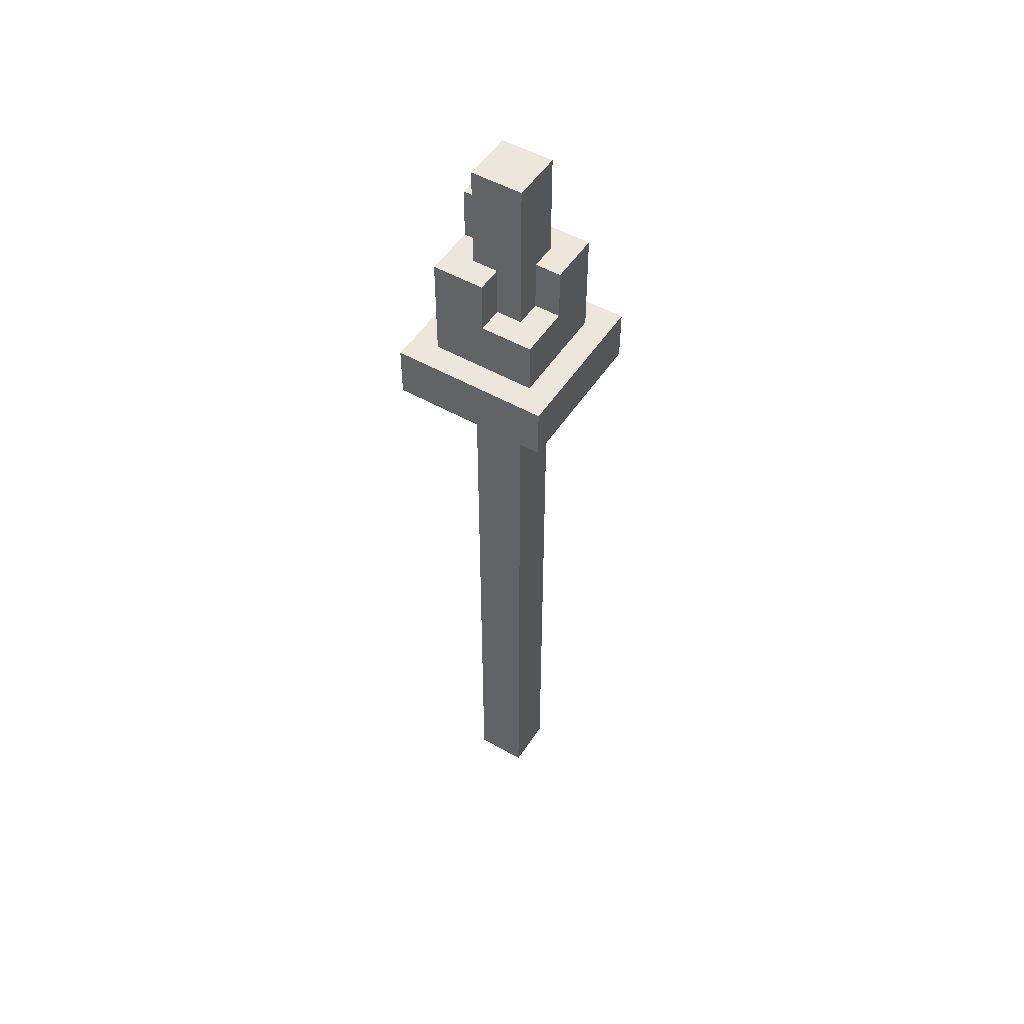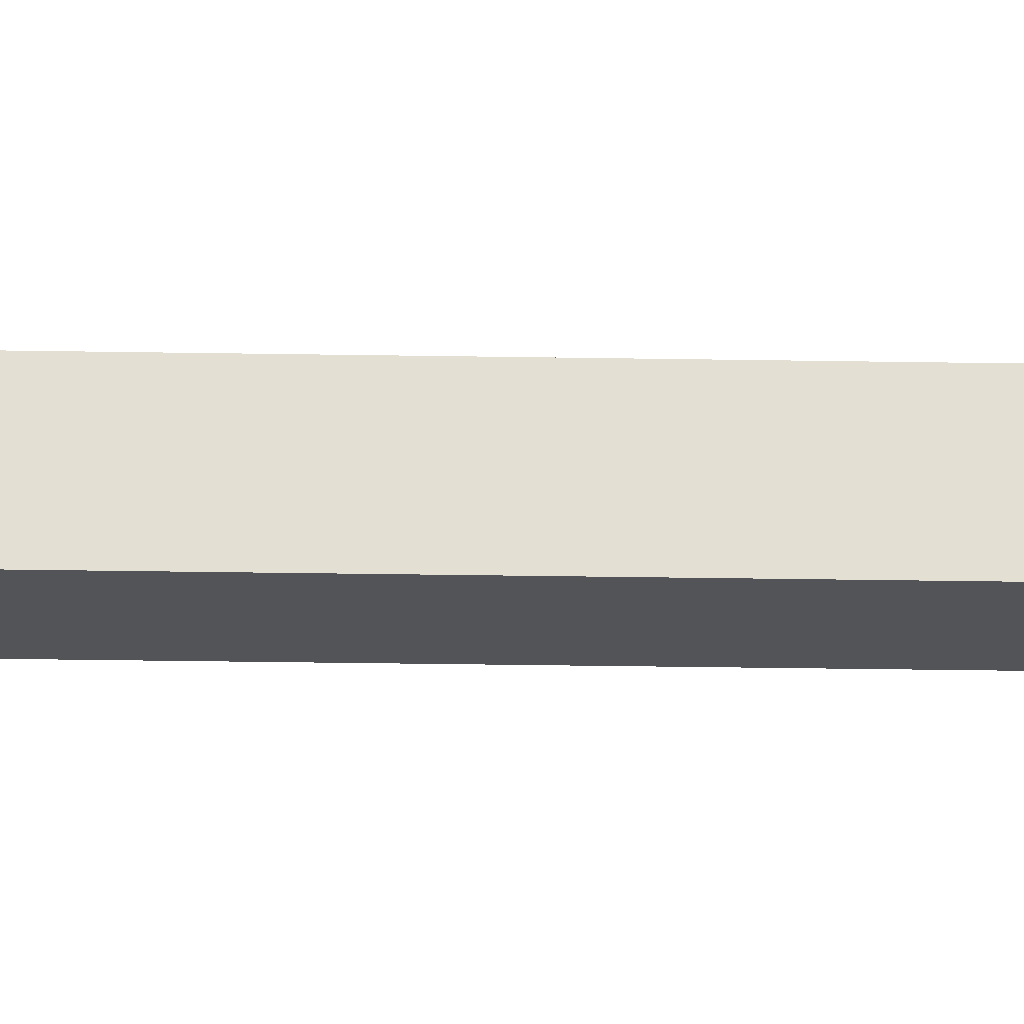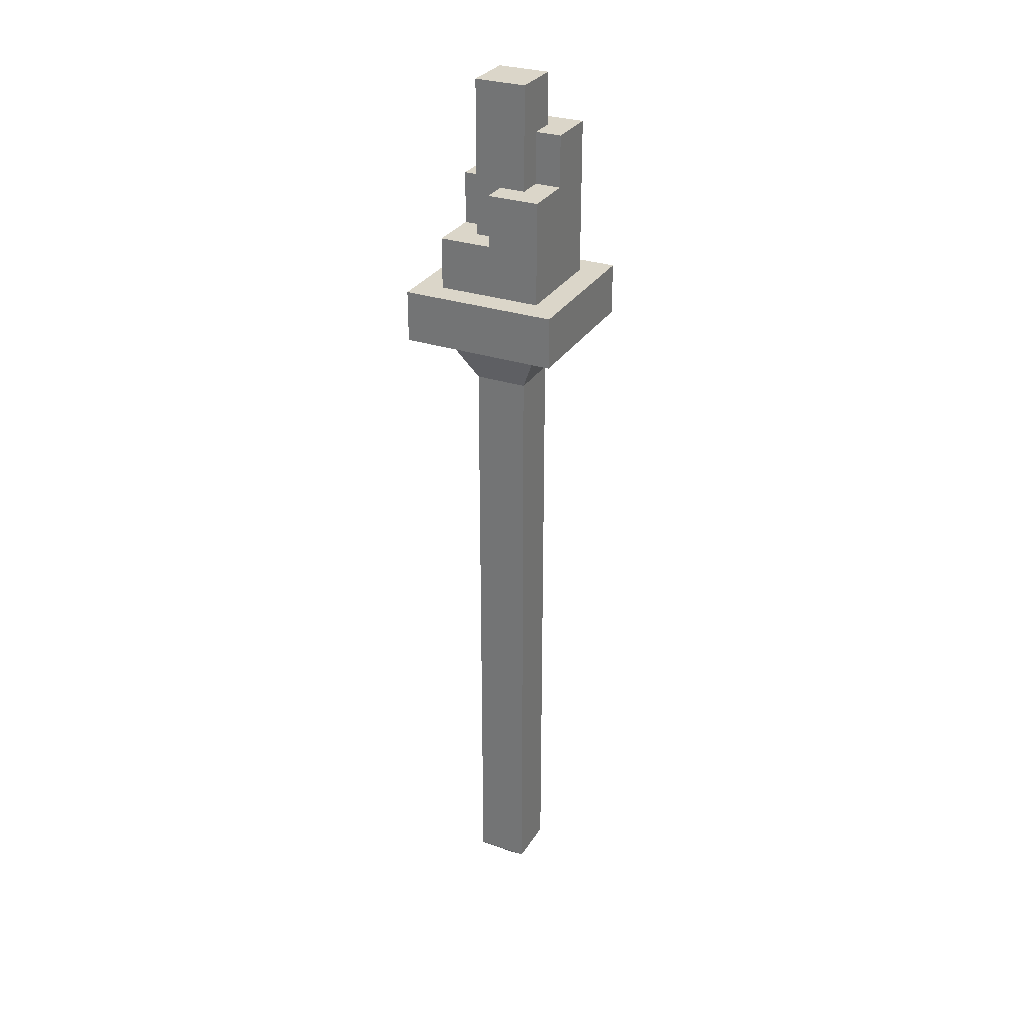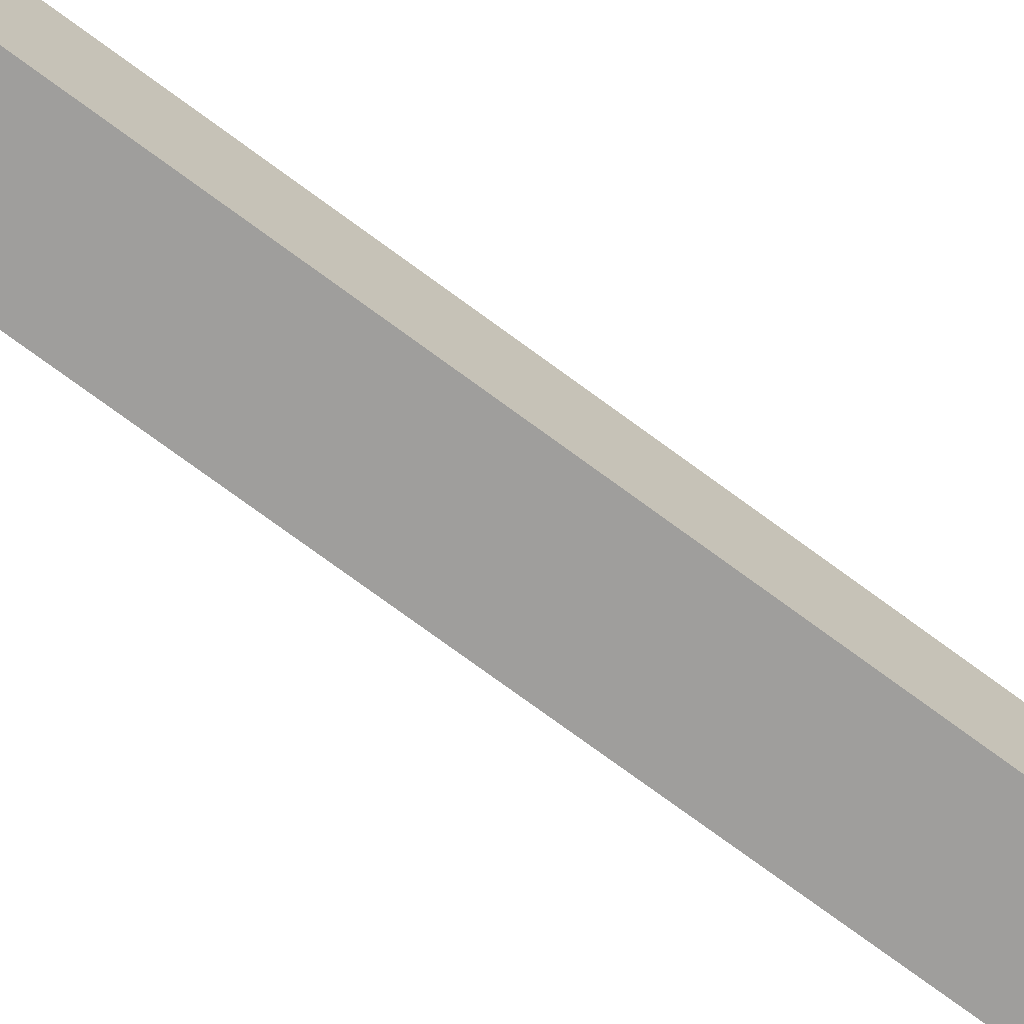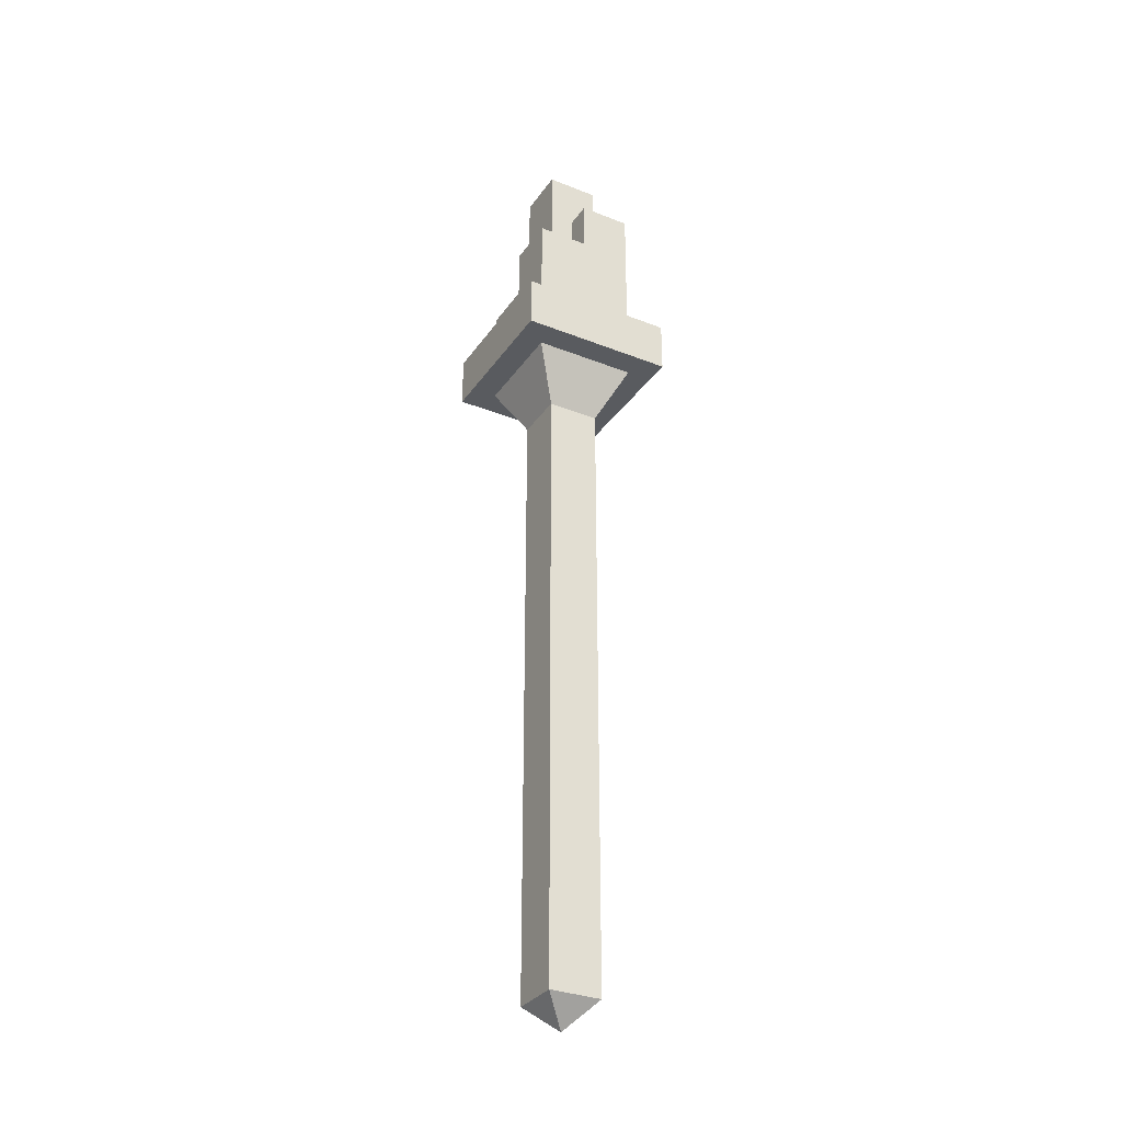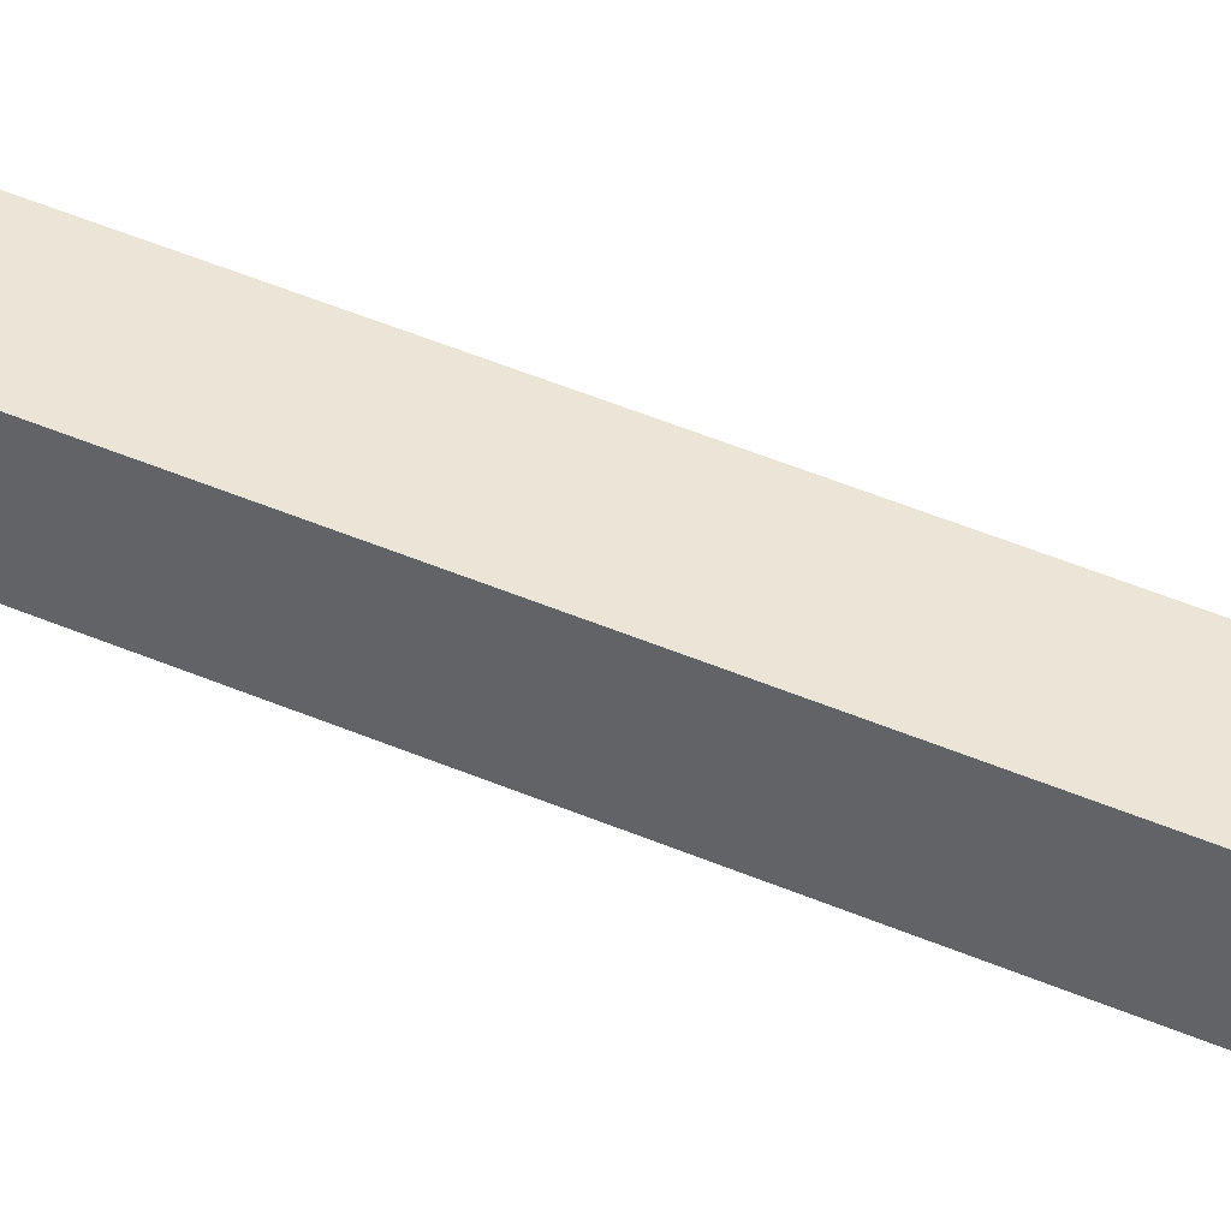
<metadata>
{"format":"obj","ext":"obj","renderer":"f3d","projection":"perspective","resolution":1024,"background":"white","views":[{"elev":50.8,"azim":-148.0,"up":"+Y"},{"elev":-22.9,"azim":88.2,"up":"+Z"},{"elev":29.7,"azim":-63.9,"up":"+Y"},{"elev":-70.9,"azim":-126.9,"up":"+Z"},{"elev":-32.2,"azim":-29.0,"up":"+Y"},{"elev":45.8,"azim":116.4,"up":"+Z"}]}
</metadata>
<code>
o WAND_VAR9_Cube.025
v 0.5 0.03125 0.5
v 0.4688 0.0625 0.5312
v 0.4688 0.0625 0.4688
v 0.5312 0.0625 0.4688
v 0.5312 0.0625 0.5312
v 0.4688 0.125 0.5312
v 0.4688 0.8125 0.5312
v 0.4688 0.8125 0.4688
v 0.4688 0.125 0.4688
v 0.5312 0.8125 0.4688
v 0.5312 0.125 0.4688
v 0.5312 0.8125 0.5312
v 0.5312 0.125 0.5312
v 0.4688 0.625 0.5312
v 0.5312 0.625 0.4688
v 0.5312 0.625 0.5312
v 0.4688 0.625 0.4688
v 0.4375 0.875 0.4375
v 0.5625 0.875 0.4375
v 0.5625 0.875 0.5625
v 0.4375 0.875 0.5625
v 0.5312 0.75 0.4688
v 0.4688 0.75 0.4688
v 0.4688 0.75 0.5312
v 0.5312 0.1875 0.4688
v 0.5312 0.1875 0.5312
v 0.4688 0.1875 0.4688
v 0.4688 0.1875 0.5312
v 0.4062 0.875 0.4062
v 0.5938 0.875 0.4062
v 0.5938 0.875 0.5938
v 0.4062 0.875 0.5938
v 0.4062 0.9375 0.4062
v 0.5938 0.9375 0.4062
v 0.4062 0.9375 0.5938
v 0.5938 0.9375 0.5938
v 0.4375 1 0.4375
v 0.5625 1 0.4375
v 0.5312 0.75 0.5312
v 0.4375 1 0.5625
v 0.5625 1 0.5625
v 0.5 1 0.4375
v 0.5 1 0.5625
v 0.5625 1 0.5
v 0.4375 1 0.5
v 0.5 1 0.5
v 0.5 1.062 0.4375
v 0.5625 1.062 0.4375
v 0.5625 1.062 0.5
v 0.5625 1.062 0.5625
v 0.5 1.062 0.5625
v 0.4375 1.062 0.5625
v 0.5 1.062 0.5
v 0.4375 1.062 0.5
v 0.5625 1.125 0.5
v 0.5625 1.125 0.5625
v 0.5 1.125 0.5625
v 0.5 1.125 0.5
v 0.4688 1 0.4688
v 0.4688 1.188 0.4688
v 0.5312 1 0.4688
v 0.5312 1.188 0.4688
v 0.4688 1 0.5312
v 0.4688 1.188 0.5312
v 0.5312 1 0.5312
v 0.5312 1.188 0.5312
v 0.4375 0.9375 0.4375
v 0.5625 0.9375 0.4375
v 0.5625 0.9375 0.5625
v 0.4375 0.9375 0.5625
v 0.5 0.9375 0.5625
v 0.5 0.9375 0.4375
v 0.4375 0.9375 0.5
v 0.5625 0.9375 0.5
f 5 13 6 2
f 4 11 13 5
f 3 9 11 4
f 2 6 9 3
f 24 7 8 23
f 23 8 10 22
f 22 10 12 39
f 39 12 7 24
f 12 20 21 7
f 10 19 20 12
f 8 18 19 10
f 7 21 18 8
f 13 26 28 6
f 26 16 14 28
f 11 25 26 13
f 25 15 16 26
f 9 27 25 11
f 27 17 15 25
f 6 28 27 9
f 28 14 17 27
f 31 30 34 36
f 29 32 35 33
f 32 31 36 35
f 30 29 33 34
f 36 34 33 35
f 31 32 29 30
f 72 42 38 68
f 74 44 41 69
f 71 43 40 70
f 73 45 37 67
f 40 43 51 52
f 46 42 37 45
f 69 41 43 71
f 67 37 42 72
f 42 46 53 47
f 41 44 49 50
f 70 40 45 73
f 68 38 44 74
f 49 48 47 53
f 51 53 54 52
f 50 49 55 56
f 43 41 50 51
f 46 45 54 53
f 38 42 47 48
f 45 40 52 54
f 44 38 48 49
f 56 55 58 57
f 53 51 57 58
f 49 53 58 55
f 51 50 56 57
f 59 60 62 61
f 61 62 66 65
f 65 66 64 63
f 63 64 60 59
f 66 62 60 64
f 14 24 23 17
f 17 23 22 15
f 15 22 39 16
f 16 39 24 14
f 1 5 2
f 1 4 5
f 1 3 4
f 1 2 3

</code>
